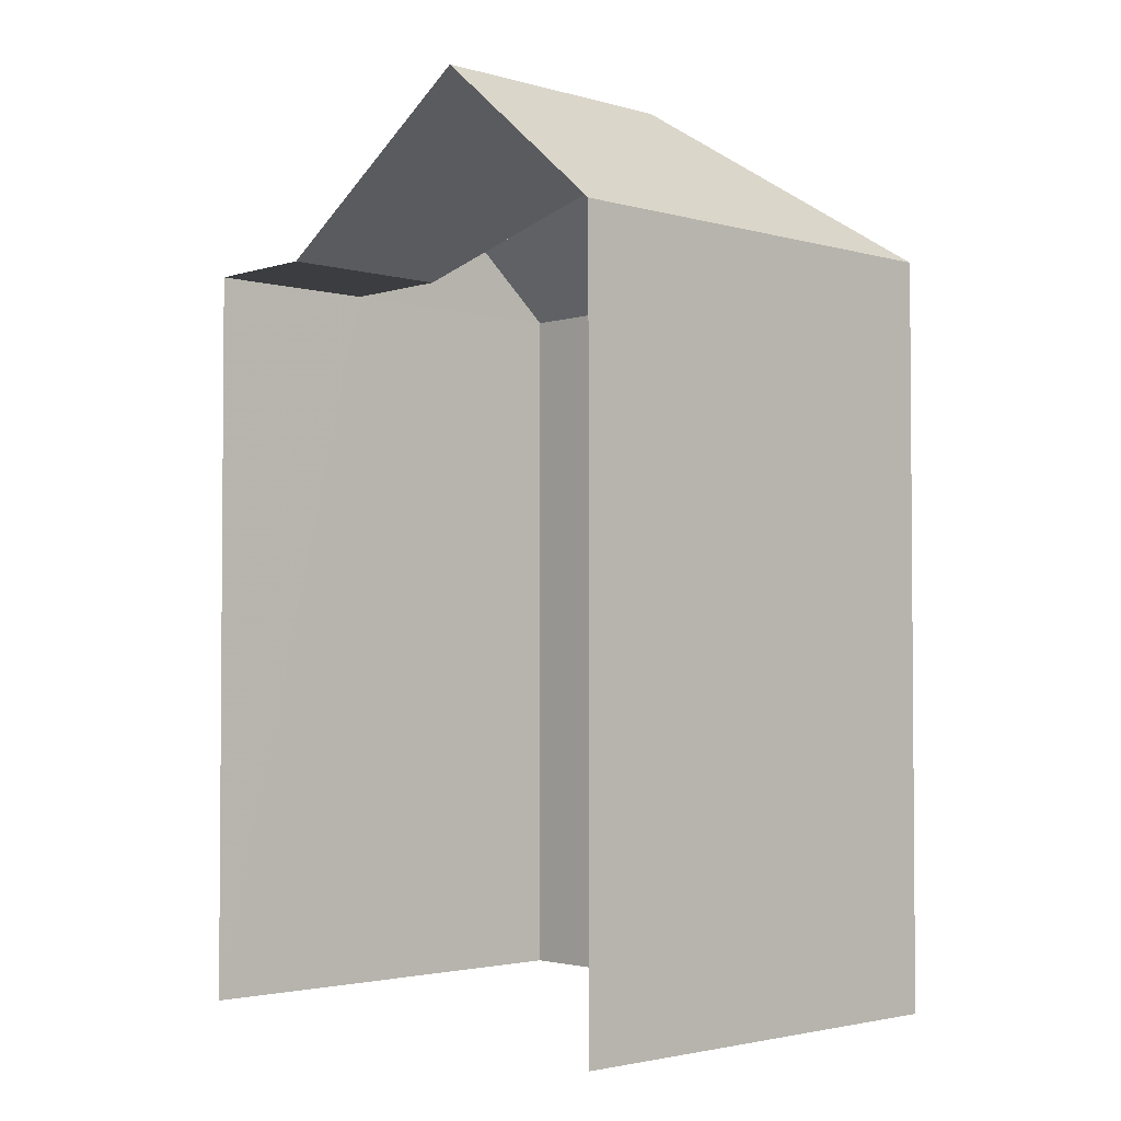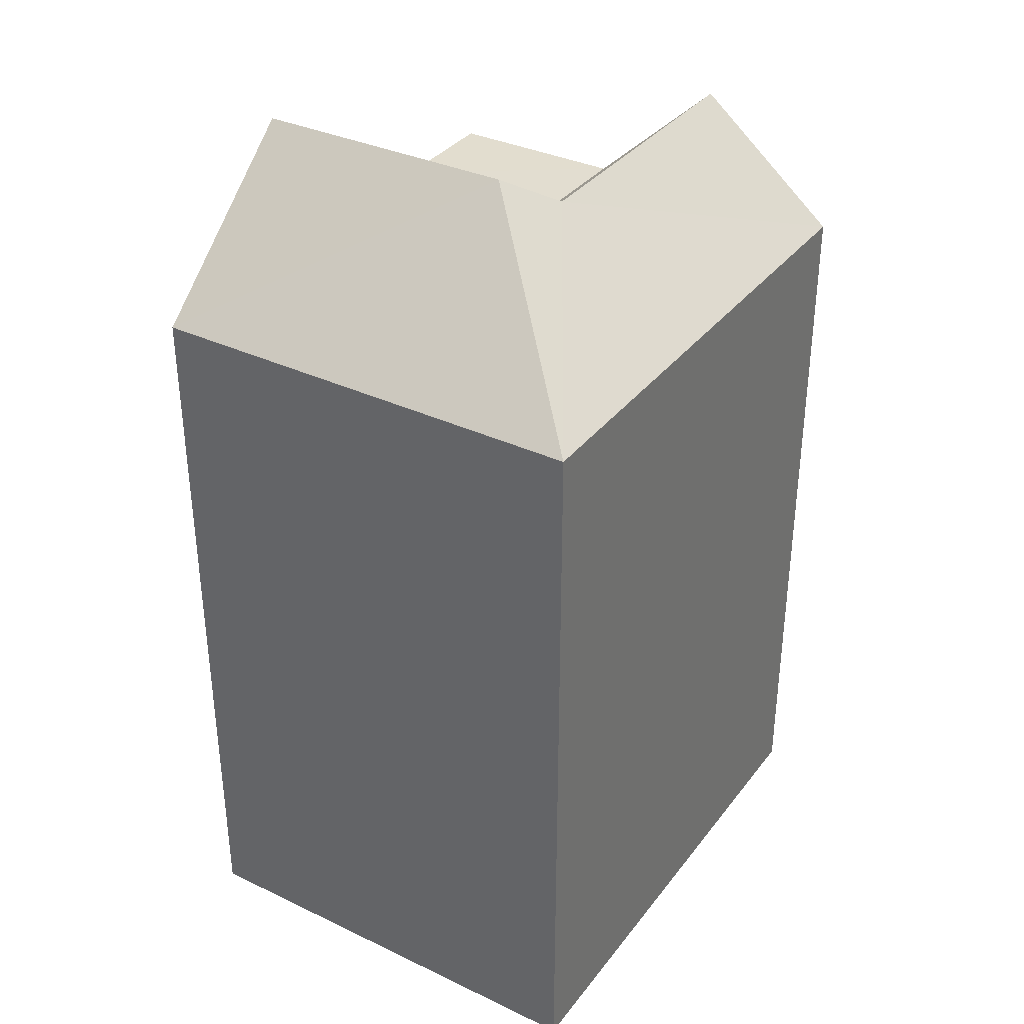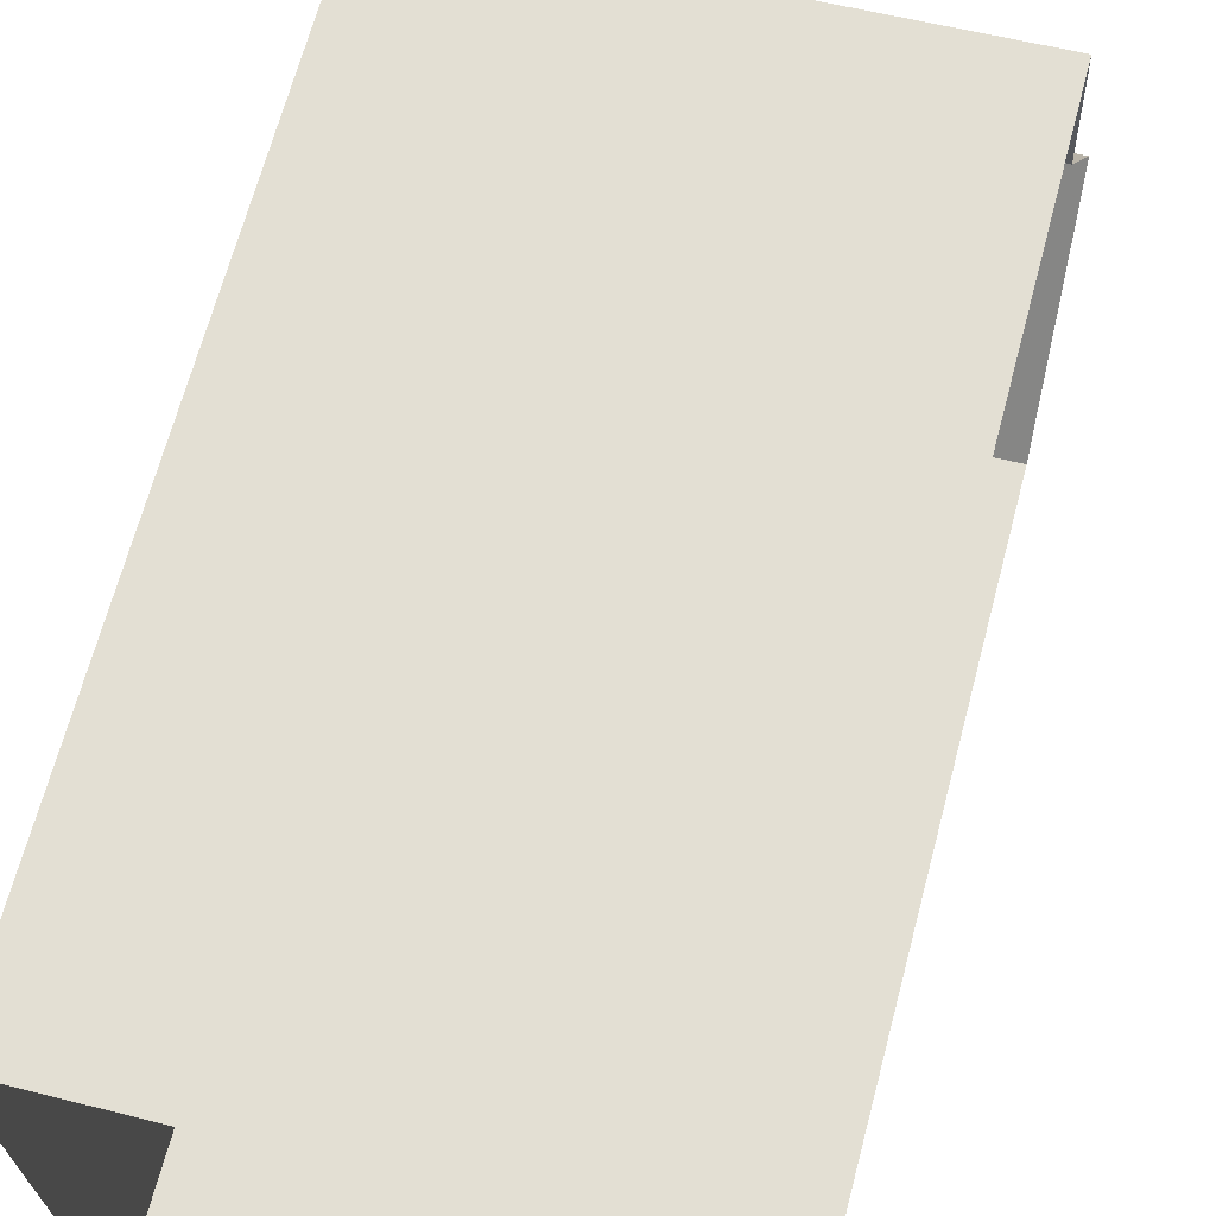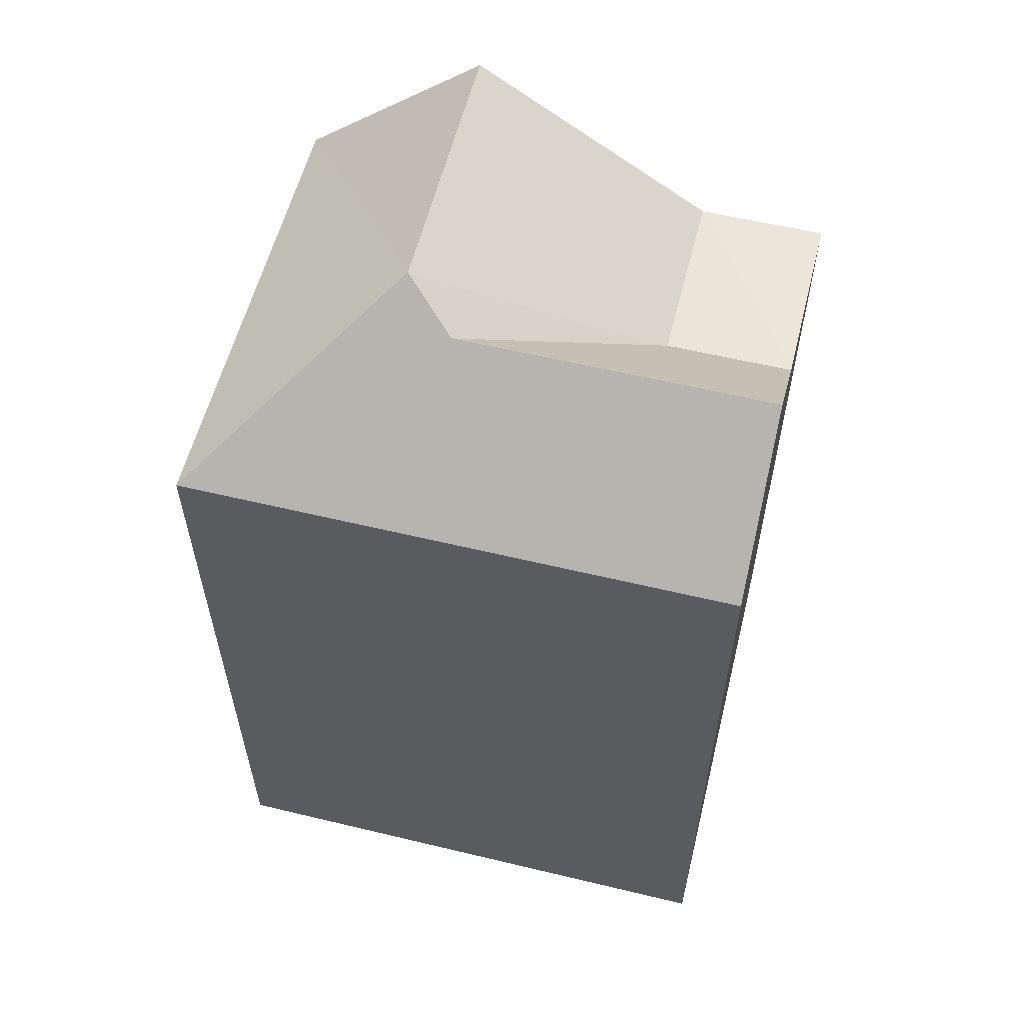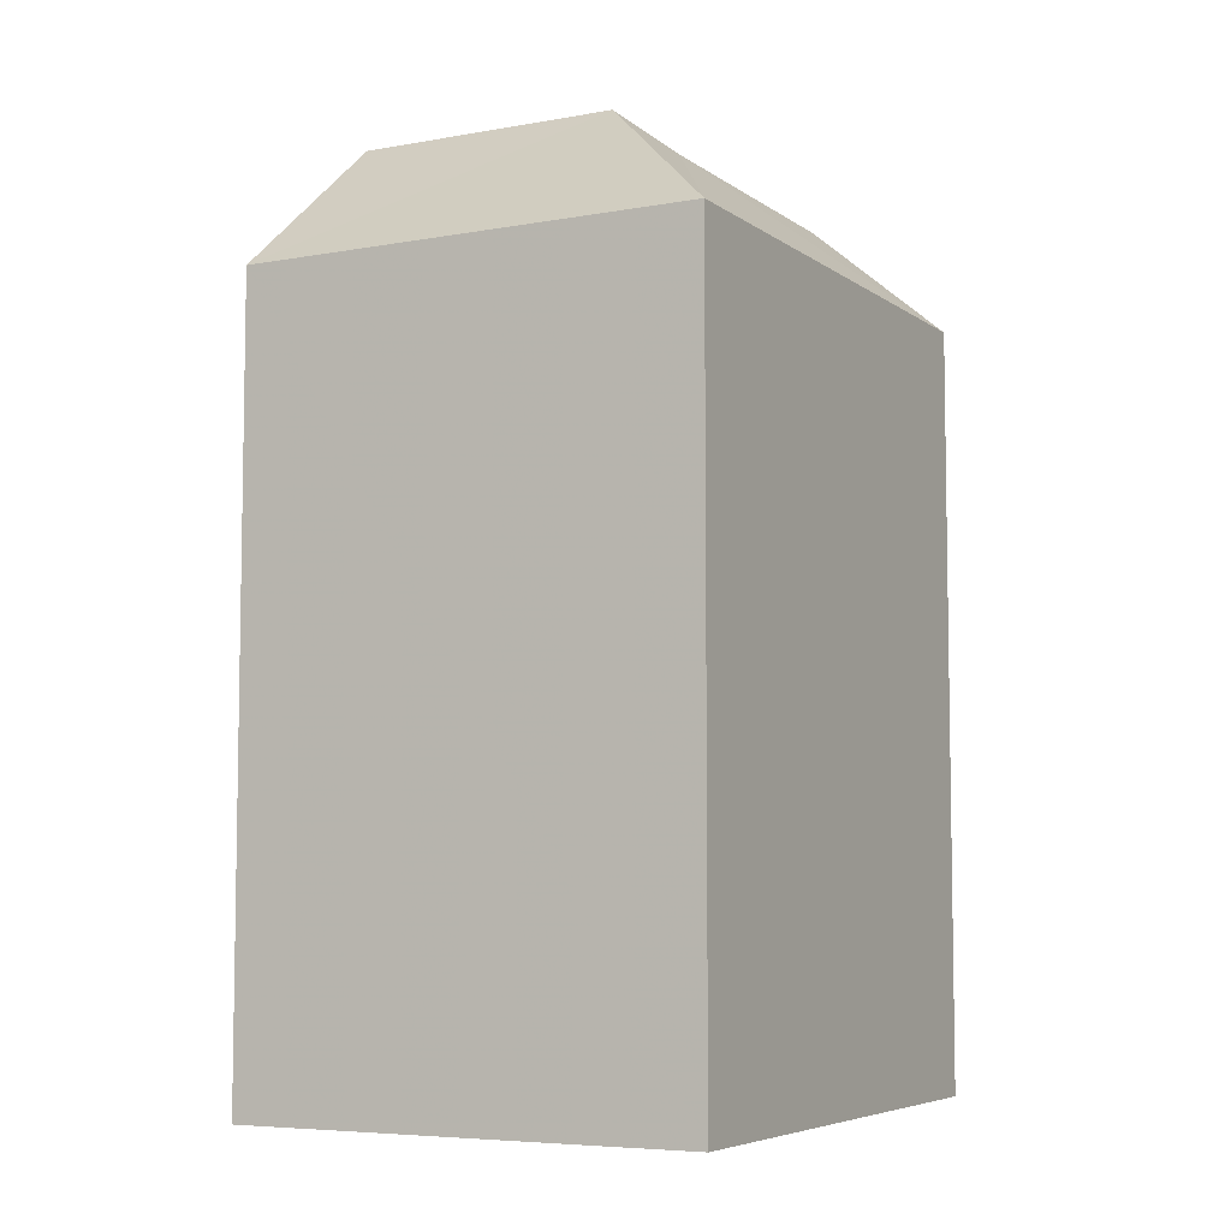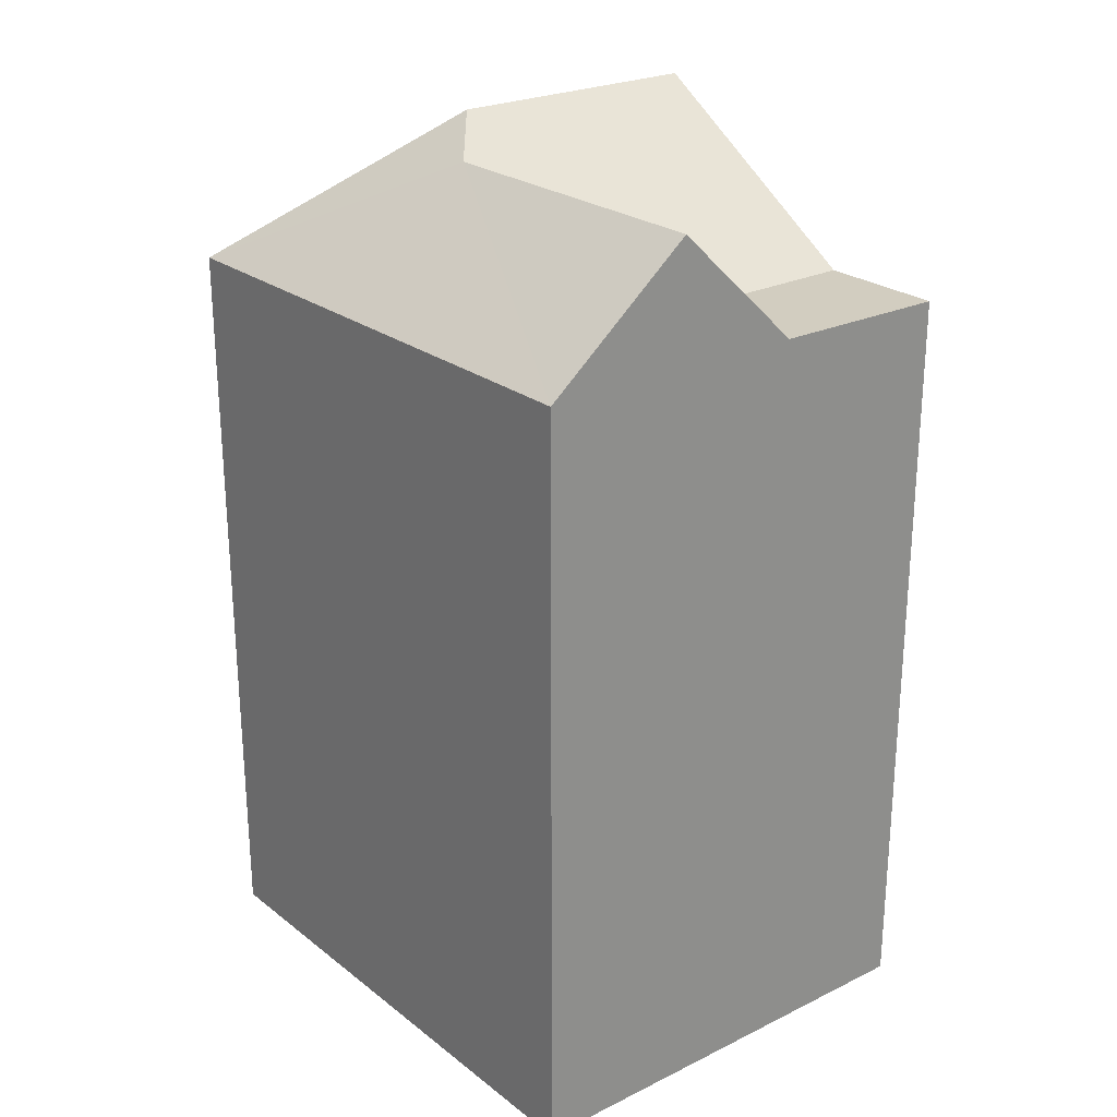
<metadata>
{"format":"obj","ext":"obj","renderer":"f3d","projection":"perspective","resolution":1024,"background":"white","views":[{"elev":-2.7,"azim":-45.7,"up":"+Z"},{"elev":34.8,"azim":30.0,"up":"+Z"},{"elev":66.6,"azim":-165.3,"up":"+Y"},{"elev":58.1,"azim":101.8,"up":"+Z"},{"elev":-6.2,"azim":25.9,"up":"+Z"},{"elev":24.6,"azim":139.0,"up":"+Z"}]}
</metadata>
<code>
v -3.721e+05 -1.037e+05 32.99
v -3.721e+05 -1.037e+05 32.99
v -3.721e+05 -1.037e+05 32.99
v -3.721e+05 -1.037e+05 32.99
v -3.721e+05 -1.037e+05 44.3
v -3.721e+05 -1.037e+05 44.3
v -3.721e+05 -1.037e+05 42.38
v -3.721e+05 -1.037e+05 42.38
v -3.721e+05 -1.037e+05 43.88
v -3.721e+05 -1.037e+05 42.38
v -3.721e+05 -1.037e+05 42.38
v -3.721e+05 -1.037e+05 42.38
v -3.721e+05 -1.037e+05 42.38
v -3.721e+05 -1.037e+05 42.38
v -3.721e+05 -1.037e+05 43.88
f 1 2 3
f 4 1 3
f 11 4 8
f 4 3 8
f 8 12 5
f 8 3 12
f 5 6 7
f 5 7 8
f 6 9 7
f 10 11 8
f 7 10 8
f 6 5 12
f 13 6 12
f 14 9 13
f 13 9 6
f 15 9 14
f 15 10 7
f 9 15 7
f 12 3 2
f 13 12 2
f 4 10 1
f 1 10 14
f 4 11 10
f 14 10 15
f 13 2 1
f 14 13 1

</code>
